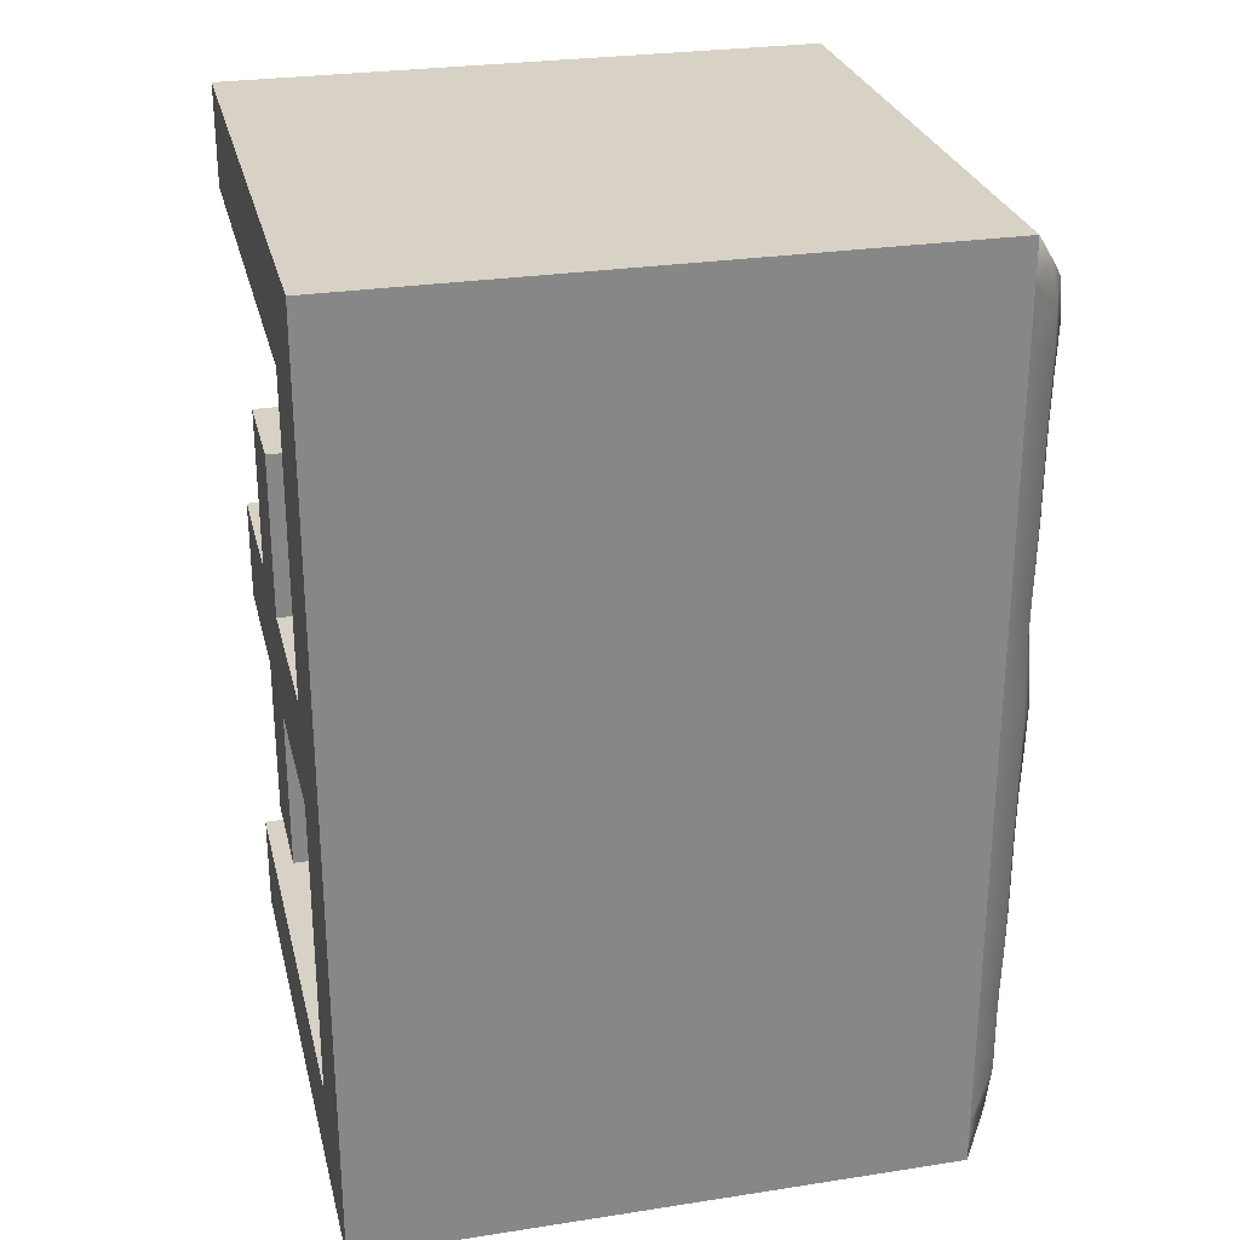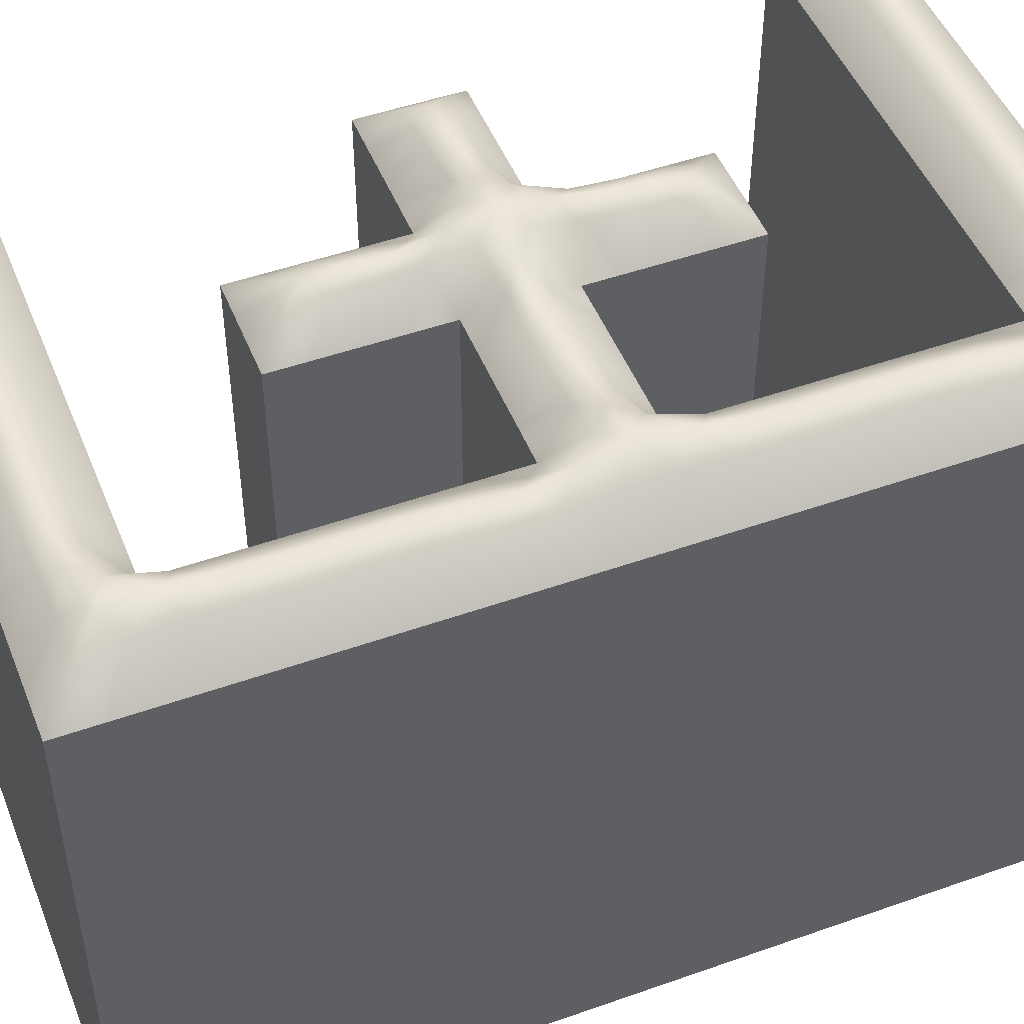
<metadata>
{"format":"obj","ext":"obj","renderer":"f3d","projection":"perspective","resolution":1024,"background":"white","views":[{"elev":27.6,"azim":-103.3,"up":"+Y"},{"elev":48.7,"azim":-111.5,"up":"+Z"}]}
</metadata>
<code>
g ⵟ
v -7.935 2.086 13.24
v -10 0 11.75
v -7.943 29.03 13.33
v -10 31.04 11.75
v 9.565 31.04 11.75
v 7.821 29.35 12.99
v 9.565 27.61 11.75
v -6.131 27.61 11.75
v -6.132 17.26 11.75
v -0.6958 17.26 11.75
v -0.6949 22.7 11.75
v 1.057 21.01 12.96
v 2.825 22.7 11.75
v 2.825 17.26 11.75
v 7.782 17.26 11.75
v 6.046 15.54 13.05
v 7.782 13.83 11.75
v 2.826 13.83 11.75
v 2.825 8.392 11.75
v 1.073 10.07 12.96
v -0.6949 8.392 11.75
v -0.6949 13.83 11.75
v -6.131 13.83 11.75
v -7.753 1.883 13.2
v -6.132 3.434 11.75
v 10 3.433 11.75
v 8.252 1.711 12.99
v 10 0 11.75
v -7.763 29.22 13.29
v 1.17 15.52 13.61
v -7.723 15.35 13.57
v -8.96 30 12.58
v 8.505 30.04 12.61
v 8.497 28.65 12.65
v -7.076 28.55 13.36
v -6.998 16.24 13.31
v 0.3174 16.34 13.34
v 0.3505 21.72 12.5
v 1.776 21.72 12.51
v 1.901 16.26 13.35
v 6.715 16.23 12.63
v 6.703 14.87 12.68
v 1.973 14.73 13.4
v 1.78 9.37 12.5
v 0.3547 9.363 12.51
v 0.39 14.79 13.32
v -6.971 14.78 13.39
v -7.099 2.507 13.17
v 8.941 2.419 12.61
v 8.932 1.021 12.64
v -8.898 1.081 12.64
v -7.925 27.55 13.45
v -7.962 26 13.38
v -7.969 24.51 13.34
v -7.961 23.02 13.33
v -7.959 21.51 13.33
v -7.99 19.99 13.28
v -8.041 18.49 13.19
v -7.893 16.88 13.36
v -10 1.552 11.75
v -10 3.104 11.75
v -10 4.657 11.75
v -10 6.209 11.75
v -10 7.761 11.75
v -10 9.313 11.75
v -10 10.87 11.75
v -10 12.42 11.75
v -10 13.97 11.75
v -10 15.52 11.75
v -10 17.07 11.75
v -10 18.63 11.75
v -10 20.18 11.75
v -10 21.73 11.75
v -10 23.28 11.75
v -10 24.84 11.75
v -10 26.39 11.75
v -10 27.94 11.75
v -10 29.49 11.75
v -8.495 31.04 11.75
v -6.99 31.04 11.75
v -5.485 31.04 11.75
v -3.98 31.04 11.75
v -2.475 31.04 11.75
v -0.9699 31.04 11.75
v 0.5351 31.04 11.75
v 2.04 31.04 11.75
v 3.545 31.04 11.75
v 5.05 31.04 11.75
v 6.555 31.04 11.75
v 8.06 31.04 11.75
v 9.565 29.9 11.75
v 9.565 28.76 11.75
v -6.398 29.26 13.24
v -4.925 29.36 13.08
v -3.482 29.37 13.03
v -2.037 29.37 13.02
v -0.5904 29.37 13.02
v 0.8574 29.37 13.02
v 2.305 29.37 13.02
v 3.749 29.37 13.03
v 5.18 29.36 13.05
v 6.56 29.36 13.07
v 8.138 27.61 11.75
v 6.711 27.61 11.75
v 5.284 27.61 11.75
v 3.857 27.61 11.75
v 2.43 27.61 11.75
v 1.004 27.61 11.75
v -0.4234 27.61 11.75
v -1.85 27.61 11.75
v -3.277 27.61 11.75
v -4.704 27.61 11.75
v -6.131 26.13 11.75
v -6.131 24.65 11.75
v -6.131 23.18 11.75
v -6.132 21.7 11.75
v -6.132 20.22 11.75
v -6.132 18.74 11.75
v -0.4849 15.61 13.24
v -2.053 15.61 12.97
v -3.415 15.55 12.98
v -4.767 15.48 12.97
v -6.238 15.47 13.27
v -4.773 17.26 11.75
v -3.414 17.26 11.75
v -2.055 17.26 11.75
v 1.035 19.82 13.09
v 0.9926 18.54 13.08
v 1.049 17.06 13.32
v -0.6956 18.62 11.75
v -0.6953 19.98 11.75
v -0.6951 21.34 11.75
v 0.4785 22.7 11.75
v 1.652 22.7 11.75
v 2.825 21.34 11.75
v 2.825 19.98 11.75
v 2.825 18.62 11.75
v 4.065 17.26 11.75
v 5.304 17.26 11.75
v 6.543 17.26 11.75
v 7.782 16.12 11.75
v 7.782 14.97 11.75
v 2.517 15.47 13.39
v 3.842 15.46 13.14
v 4.992 15.51 13.15
v 6.543 13.83 11.75
v 5.304 13.83 11.75
v 4.065 13.83 11.75
v 2.826 12.47 11.75
v 2.826 11.11 11.75
v 2.826 9.751 11.75
v 1.652 8.392 11.75
v 0.4785 8.392 11.75
v -0.6949 9.751 11.75
v -0.6949 11.11 11.75
v -0.6949 12.47 11.75
v -2.054 13.83 11.75
v -3.413 13.83 11.75
v -4.772 13.83 11.75
v -8.025 3.511 13.21
v -8.067 4.935 13.19
v -8 6.374 13.28
v -7.959 7.861 13.33
v -7.958 9.344 13.34
v -7.973 10.8 13.33
v -7.97 12.26 13.36
v -7.882 13.77 13.45
v -6.131 12.34 11.75
v -6.131 10.86 11.75
v -6.131 9.373 11.75
v -6.132 7.888 11.75
v -6.132 6.404 11.75
v -6.132 4.919 11.75
v 6.95 1.697 13.06
v 5.527 1.69 13.04
v 4.056 1.686 13.02
v 2.572 1.684 13.02
v 1.087 1.682 13.01
v -0.3989 1.681 13.01
v -1.883 1.678 13
v -3.36 1.661 12.98
v -4.825 1.624 12.9
v -6.345 1.736 13.03
v -4.665 3.434 11.75
v -3.199 3.434 11.75
v -1.732 3.434 11.75
v -0.2658 3.434 11.75
v 1.201 3.434 11.75
v 2.667 3.434 11.75
v 4.134 3.433 11.75
v 5.6 3.433 11.75
v 7.067 3.433 11.75
v 8.533 3.433 11.75
v 10 2.289 11.75
v 10 1.144 11.75
v 8.462 0 11.75
v 6.923 0 11.75
v 5.385 0 11.75
v 3.846 0 11.75
v 2.308 0 11.75
v 0.7692 0 11.75
v -0.7692 0 11.75
v -2.308 0 11.75
v -3.846 0 11.75
v -5.385 0 11.75
v -6.923 0 11.75
v -8.462 0 11.75
v 1.198 14.01 13.34
v 1.161 12.55 13.09
v 1.098 11.27 13.09
v -8.772 28.59 12.95
v -8.734 27.02 13.01
v -8.756 25.46 12.97
v -8.762 23.99 12.96
v -8.747 22.46 12.97
v -8.749 20.92 12.96
v -8.78 19.38 12.92
v -8.778 17.87 12.9
v -8.71 16.29 12.97
v -8.696 14.73 13.01
v -8.744 13.18 12.98
v -8.771 11.64 12.95
v -8.759 10.14 12.96
v -8.742 8.603 12.97
v -8.757 7.055 12.95
v -8.813 5.495 12.88
v -8.827 4.046 12.85
v -8.774 2.578 12.9
v 7.192 29.97 12.81
v 5.794 29.97 12.8
v 4.329 29.98 12.78
v 2.844 29.98 12.77
v 1.354 29.98 12.77
v -0.1364 29.98 12.77
v -1.627 29.98 12.77
v -3.116 29.98 12.77
v -4.604 29.98 12.8
v -6.106 29.93 12.86
v -7.556 29.9 12.89
v -5.577 28.72 12.9
v -4.146 28.74 12.81
v -2.711 28.74 12.79
v -1.272 28.74 12.79
v 0.1675 28.74 12.78
v 1.607 28.74 12.79
v 3.046 28.74 12.79
v 4.479 28.74 12.8
v 5.892 28.73 12.81
v 7.239 28.72 12.82
v -7.329 17.95 12.74
v -7.26 19.45 12.85
v -7.227 20.95 12.9
v -7.22 22.46 12.91
v -7.224 23.96 12.91
v -7.227 25.45 12.93
v -7.224 26.96 13
v -1.3 16.19 12.84
v -2.728 16.18 12.74
v -4.099 16.14 12.74
v -5.484 16.04 12.71
v 0.4054 20.5 12.79
v 0.3973 19.21 12.83
v 0.4145 17.85 12.91
v 1.062 21.72 12.63
v 1.584 17.88 12.76
v 1.663 19.22 12.81
v 1.703 20.5 12.79
v 5.638 16.14 12.87
v 4.514 16.09 12.87
v 3.327 16 12.84
v 3.292 14.92 12.98
v 4.507 14.92 12.89
v 5.636 14.93 12.87
v 1.725 10.59 12.79
v 1.739 11.87 12.83
v 1.754 13.23 12.93
v 1.068 9.37 12.64
v 0.5831 13.2 12.77
v 0.4728 11.87 12.81
v 0.428 10.59 12.79
v -5.5 14.9 12.85
v -4.099 14.91 12.75
v -2.729 14.95 12.74
v -1.318 15.05 12.7
v -7.354 4.124 12.71
v -7.274 5.588 12.84
v -7.232 7.094 12.89
v -7.218 8.616 12.91
v -7.223 10.13 12.91
v -7.23 11.64 12.92
v -7.212 13.15 12.99
v 7.633 2.332 12.81
v 6.242 2.319 12.8
v 4.788 2.315 12.79
v 3.315 2.314 12.78
v 1.837 2.313 12.78
v 0.3584 2.312 12.78
v -1.119 2.311 12.78
v -2.595 2.304 12.76
v -4.061 2.28 12.72
v -5.508 2.225 12.63
v -7.504 1.167 12.83
v -6.019 1.083 12.74
v -4.482 1.036 12.71
v -2.969 1.056 12.75
v -1.447 1.064 12.76
v 0.07739 1.065 12.76
v 1.603 1.066 12.76
v 3.127 1.068 12.77
v 4.648 1.071 12.77
v 6.15 1.075 12.79
v 7.588 1.079 12.81
v -10 0.7761 11.75
v -10 2.328 11.75
v -10 6.985 11.75
v -10 8.537 11.75
v -10 10.09 11.75
v -10 13.19 11.75
v -10 16.3 11.75
v -10 19.4 11.75
v -10 20.96 11.75
v -10 22.51 11.75
v -10 25.61 11.75
v -10 27.16 11.75
v -10 0 11.75
v -10 31.04 11.75
v -10 0 -8.253
v -10 31.04 -8.253
v -10 31.04 11.75
v 9.565 31.04 11.75
v -10 31.04 -8.253
v 9.565 31.04 -8.253
v 9.565 31.04 11.75
v 9.565 27.61 11.75
v 9.565 31.04 -8.253
v 9.565 27.61 -8.253
v 9.565 27.61 11.75
v -6.131 27.61 11.75
v 9.565 27.61 -8.253
v -6.131 27.61 -8.253
v -6.131 27.61 11.75
v -6.132 17.26 11.75
v -6.131 27.61 -8.253
v -6.132 17.26 -8.253
v -6.132 17.26 11.75
v -0.6958 17.26 11.75
v -6.132 17.26 -8.253
v -0.6958 17.26 -8.253
v -0.6958 17.26 11.75
v -0.6949 22.7 11.75
v -0.6958 17.26 -8.253
v -0.6949 22.7 -8.253
v -0.6949 22.7 11.75
v 2.825 22.7 11.75
v -0.6949 22.7 -8.253
v 2.825 22.7 -8.253
v 2.825 22.7 11.75
v 2.825 17.26 11.75
v 2.825 22.7 -8.253
v 2.825 17.26 -8.253
v 2.825 17.26 11.75
v 7.782 17.26 11.75
v 2.825 17.26 -8.253
v 7.782 17.26 -8.253
v 7.782 17.26 11.75
v 7.782 13.83 11.75
v 7.782 17.26 -8.253
v 7.782 13.83 -8.253
v 7.782 13.83 11.75
v 2.826 13.83 11.75
v 7.782 13.83 -8.253
v 2.826 13.83 -8.253
v 2.826 13.83 11.75
v 2.825 8.392 11.75
v 2.826 13.83 -8.253
v 2.825 8.392 -8.253
v 2.825 8.392 11.75
v -0.6949 8.392 11.75
v 2.825 8.392 -8.253
v -0.6949 8.392 -8.253
v -0.6949 8.392 11.75
v -0.6949 13.83 11.75
v -0.6949 8.392 -8.253
v -0.6949 13.83 -8.253
v -0.6949 13.83 11.75
v -6.131 13.83 11.75
v -0.6949 13.83 -8.253
v -6.131 13.83 -8.253
v -6.131 13.83 11.75
v -6.132 3.434 11.75
v -6.131 13.83 -8.253
v -6.132 3.434 -8.253
v -6.132 3.434 11.75
v 10 3.433 11.75
v -6.132 3.434 -8.253
v 10 3.433 -8.253
v 10 3.433 11.75
v 10 0 11.75
v 10 3.433 -8.253
v 10 0 -8.253
v 10 0 11.75
v -10 0 11.75
v 10 0 -8.253
v -10 0 -8.253
v -8.066 1.934 -8.253
v -10 0 -8.253
v -8.065 29.11 -8.253
v -10 31.04 -8.253
v 9.565 31.04 -8.253
v 7.849 29.33 -8.253
v 9.565 27.61 -8.253
v -6.131 27.61 -8.253
v -6.132 17.26 -8.253
v 1.021 15.54 -8.253
v -0.6958 17.26 -8.253
v -0.6949 22.7 -8.253
v 1.065 20.94 -8.253
v 2.825 22.7 -8.253
v 1.065 15.5 -8.253
v 2.825 17.26 -8.253
v 7.782 17.26 -8.253
v 6.065 15.54 -8.253
v 7.782 13.83 -8.253
v 1.109 15.54 -8.253
v 2.826 13.83 -8.253
v 2.825 8.392 -8.253
v 1.065 10.15 -8.253
v -0.6949 8.392 -8.253
v -0.6949 13.83 -8.253
v -6.131 13.83 -8.253
v -7.849 1.717 -8.253
v -6.132 3.434 -8.253
v 10 3.433 -8.253
v 8.283 1.717 -8.253
v 10 0 -8.253
v -7.847 29.33 -8.253
v -7.848 15.54 -8.253
v 1.065 15.59 -8.253
v 1.066 15.5 -8.253
v 1.065 15.59 -8.253
v -8.066 15.33 -8.253
v -8.065 15.33 -8.253
f 228 227 61
f 239 238 80
f 7 92 34
f 249 248 104
f 256 255 113
f 260 259 124
f 263 262 130
f 264 39 134
f 267 266 136
f 270 269 138
f 17 142 42
f 273 272 147
f 276 275 149
f 277 45 153
f 280 279 155
f 284 283 157
f 291 290 168
f 301 300 184
f 28 195 50
f 312 311 197
f 51 1 228
f 3 29 32
f 6 34 33
f 34 6 249
f 29 3 35
f 38 12 264
f 39 12 267
f 16 42 41
f 42 16 273
f 44 20 277
f 45 20 280
f 24 183 48
f 27 50 49
f 50 27 312
f 61 314 228
f 61 227 62
f 314 60 228
f 228 60 51
f 60 313 51
f 2 51 313
f 227 226 62
f 62 226 63
f 226 225 63
f 63 225 315
f 315 225 64
f 225 224 64
f 64 224 316
f 316 224 65
f 224 223 65
f 65 223 317
f 317 223 66
f 223 222 66
f 66 222 67
f 222 221 67
f 67 221 318
f 318 221 68
f 221 220 68
f 68 220 69
f 220 219 69
f 69 219 319
f 319 219 70
f 219 218 70
f 70 218 71
f 218 217 71
f 71 217 320
f 320 217 72
f 217 216 72
f 72 216 321
f 321 216 73
f 216 215 73
f 73 215 322
f 322 215 74
f 215 214 74
f 74 214 75
f 214 213 75
f 75 213 323
f 323 213 76
f 213 212 76
f 76 212 324
f 324 212 77
f 212 211 77
f 77 211 78
f 211 32 78
f 4 78 32
f 80 79 239
f 80 238 81
f 239 79 32
f 4 32 79
f 238 237 81
f 81 237 82
f 237 236 82
f 82 236 83
f 236 235 83
f 83 235 84
f 235 234 84
f 84 234 85
f 234 233 85
f 85 233 86
f 233 232 86
f 86 232 87
f 232 231 87
f 87 231 88
f 231 230 88
f 88 230 89
f 230 229 89
f 89 229 90
f 229 33 90
f 5 90 33
f 92 91 34
f 34 91 33
f 5 33 91
f 104 103 249
f 104 248 105
f 249 103 34
f 7 34 103
f 248 247 105
f 105 247 106
f 247 246 106
f 106 246 107
f 246 245 107
f 107 245 108
f 245 244 108
f 108 244 109
f 244 243 109
f 109 243 110
f 243 242 110
f 110 242 111
f 242 241 111
f 111 241 112
f 241 240 112
f 112 240 8
f 35 8 240
f 113 8 256
f 113 255 114
f 35 256 8
f 255 254 114
f 114 254 115
f 254 253 115
f 115 253 116
f 253 252 116
f 116 252 117
f 252 251 117
f 117 251 118
f 251 250 118
f 118 250 9
f 36 9 250
f 124 9 260
f 124 259 125
f 36 260 9
f 259 258 125
f 125 258 126
f 258 257 126
f 126 257 10
f 37 10 257
f 130 10 263
f 130 262 131
f 37 263 10
f 262 261 131
f 131 261 132
f 261 38 132
f 11 132 38
f 134 133 264
f 13 134 39
f 264 133 38
f 11 38 133
f 136 135 267
f 136 266 137
f 267 135 39
f 13 39 135
f 266 265 137
f 137 265 14
f 40 14 265
f 138 14 270
f 138 269 139
f 40 270 14
f 269 268 139
f 139 268 140
f 268 41 140
f 15 140 41
f 142 141 42
f 42 141 41
f 15 41 141
f 147 146 273
f 147 272 148
f 273 146 42
f 17 42 146
f 272 271 148
f 148 271 18
f 43 18 271
f 149 18 276
f 149 275 150
f 43 276 18
f 275 274 150
f 150 274 151
f 274 44 151
f 19 151 44
f 153 152 277
f 21 153 45
f 277 152 44
f 19 44 152
f 155 154 280
f 155 279 156
f 280 154 45
f 21 45 154
f 279 278 156
f 156 278 22
f 46 22 278
f 157 22 284
f 157 283 158
f 46 284 22
f 283 282 158
f 158 282 159
f 282 281 159
f 159 281 23
f 47 23 281
f 168 23 291
f 168 290 169
f 47 291 23
f 290 289 169
f 169 289 170
f 289 288 170
f 170 288 171
f 288 287 171
f 171 287 172
f 287 286 172
f 172 286 173
f 286 285 173
f 173 285 25
f 48 25 285
f 184 25 301
f 184 300 185
f 48 301 25
f 300 299 185
f 185 299 186
f 299 298 186
f 186 298 187
f 298 297 187
f 187 297 188
f 297 296 188
f 188 296 189
f 296 295 189
f 189 295 190
f 295 294 190
f 190 294 191
f 294 293 191
f 191 293 192
f 293 292 192
f 192 292 193
f 292 49 193
f 26 193 49
f 195 194 50
f 50 194 49
f 26 49 194
f 197 196 312
f 197 311 198
f 312 196 50
f 28 50 196
f 311 310 198
f 198 310 199
f 310 309 199
f 199 309 200
f 309 308 200
f 200 308 201
f 308 307 201
f 201 307 202
f 307 306 202
f 202 306 203
f 306 305 203
f 203 305 204
f 305 304 204
f 204 304 205
f 304 303 205
f 205 303 206
f 303 302 206
f 206 302 207
f 302 51 207
f 2 207 51
f 1 160 228
f 228 160 227
f 160 161 227
f 227 161 226
f 161 162 226
f 226 162 225
f 162 163 225
f 225 163 224
f 163 164 224
f 224 164 223
f 164 165 223
f 223 165 222
f 165 166 222
f 222 166 221
f 166 167 221
f 221 167 220
f 167 31 220
f 220 31 219
f 31 59 219
f 219 59 218
f 59 58 218
f 218 58 217
f 58 57 217
f 217 57 216
f 57 56 216
f 216 56 215
f 56 55 215
f 215 55 214
f 55 54 214
f 214 54 213
f 54 53 213
f 213 53 212
f 53 52 212
f 212 52 211
f 52 3 211
f 32 211 3
f 32 29 239
f 29 93 239
f 239 93 238
f 93 94 238
f 238 94 237
f 94 95 237
f 237 95 236
f 95 96 236
f 236 96 235
f 96 97 235
f 235 97 234
f 97 98 234
f 234 98 233
f 98 99 233
f 233 99 232
f 99 100 232
f 232 100 231
f 100 101 231
f 231 101 230
f 101 102 230
f 230 102 229
f 102 6 229
f 33 229 6
f 6 102 249
f 249 102 248
f 102 101 248
f 248 101 247
f 101 100 247
f 247 100 246
f 100 99 246
f 246 99 245
f 99 98 245
f 245 98 244
f 98 97 244
f 244 97 243
f 97 96 243
f 243 96 242
f 96 95 242
f 242 95 241
f 95 94 241
f 241 94 240
f 94 93 240
f 240 93 35
f 29 35 93
f 3 52 35
f 35 52 256
f 52 53 256
f 256 53 255
f 53 54 255
f 255 54 254
f 54 55 254
f 254 55 253
f 55 56 253
f 253 56 252
f 56 57 252
f 252 57 251
f 57 58 251
f 251 58 250
f 58 59 250
f 250 59 36
f 31 36 59
f 31 123 36
f 36 123 260
f 123 122 260
f 260 122 259
f 122 121 259
f 259 121 258
f 121 120 258
f 258 120 257
f 120 119 257
f 257 119 37
f 30 37 119
f 30 129 37
f 37 129 263
f 129 128 263
f 263 128 262
f 128 127 262
f 262 127 261
f 127 12 261
f 38 261 12
f 39 264 12
f 12 127 267
f 267 127 266
f 127 128 266
f 266 128 265
f 128 129 265
f 265 129 40
f 129 30 40
f 30 143 40
f 40 143 270
f 143 144 270
f 270 144 269
f 144 145 269
f 269 145 268
f 145 16 268
f 41 268 16
f 16 145 273
f 273 145 272
f 145 144 272
f 272 144 271
f 144 143 271
f 271 143 43
f 30 43 143
f 30 208 43
f 43 208 276
f 208 209 276
f 276 209 275
f 209 210 275
f 275 210 274
f 210 20 274
f 44 274 20
f 45 277 20
f 20 210 280
f 280 210 279
f 210 209 279
f 279 209 278
f 209 208 278
f 278 208 46
f 208 30 46
f 30 119 46
f 46 119 284
f 119 120 284
f 284 120 283
f 120 121 283
f 283 121 282
f 121 122 282
f 282 122 281
f 122 123 281
f 281 123 47
f 31 47 123
f 31 167 47
f 47 167 291
f 167 166 291
f 291 166 290
f 166 165 290
f 290 165 289
f 165 164 289
f 289 164 288
f 164 163 288
f 288 163 287
f 163 162 287
f 287 162 286
f 162 161 286
f 286 161 285
f 161 160 285
f 285 160 48
f 160 1 48
f 24 48 1
f 48 183 301
f 183 182 301
f 301 182 300
f 182 181 300
f 300 181 299
f 181 180 299
f 299 180 298
f 180 179 298
f 298 179 297
f 179 178 297
f 297 178 296
f 178 177 296
f 296 177 295
f 177 176 295
f 295 176 294
f 176 175 294
f 294 175 293
f 175 174 293
f 293 174 292
f 174 27 292
f 49 292 27
f 27 174 312
f 312 174 311
f 174 175 311
f 311 175 310
f 175 176 310
f 310 176 309
f 176 177 309
f 309 177 308
f 177 178 308
f 308 178 307
f 178 179 307
f 307 179 306
f 179 180 306
f 306 180 305
f 180 181 305
f 305 181 304
f 181 182 304
f 304 182 303
f 182 183 303
f 303 183 302
f 183 24 302
f 302 24 51
f 1 51 24
f 1 1 1
f 327 325 326
f 327 326 328
f 331 329 330
f 331 330 332
f 335 333 334
f 335 334 336
f 339 337 338
f 339 338 340
f 343 341 342
f 343 342 344
f 347 345 346
f 347 346 348
f 351 349 350
f 351 350 352
f 355 353 354
f 355 354 356
f 359 357 358
f 359 358 360
f 363 361 362
f 363 362 364
f 367 365 366
f 367 366 368
f 371 369 370
f 371 370 372
f 375 373 374
f 375 374 376
f 379 377 378
f 379 378 380
f 383 381 382
f 383 382 384
f 387 385 386
f 387 386 388
f 391 389 390
f 391 390 392
f 395 393 394
f 395 394 396
f 399 397 398
f 399 398 400
f 403 401 402
f 403 402 404
f 1 1 1
f 407 441 406
f 409 410 436
f 409 411 410
f 412 436 410
f 413 441 407
f 415 414 437
f 415 416 417
f 416 418 417
f 420 419 438
f 422 424 420
f 421 423 422
f 425 424 422
f 427 439 425
f 426 428 427
f 429 438 419
f 430 437 414
f 432 431 405
f 432 433 434
f 433 435 434
f 406 405 431
f 406 441 442
f 406 408 407
f 442 405 406
f 408 409 436
f 436 407 408
f 410 411 412
f 412 413 407
f 407 436 412
f 413 415 437
f 441 413 437
f 437 442 441
f 415 417 440
f 440 414 415
f 420 438 440
f 420 440 417
f 417 418 420
f 419 420 424
f 420 421 422
f 424 439 419
f 422 423 425
f 439 424 425
f 425 426 427
f 429 419 439
f 429 439 427
f 427 428 429
f 429 430 414
f 438 429 414
f 414 440 438
f 432 405 442
f 430 432 442
f 442 437 430
f 434 431 432
f 435 406 431
f 431 434 435

</code>
